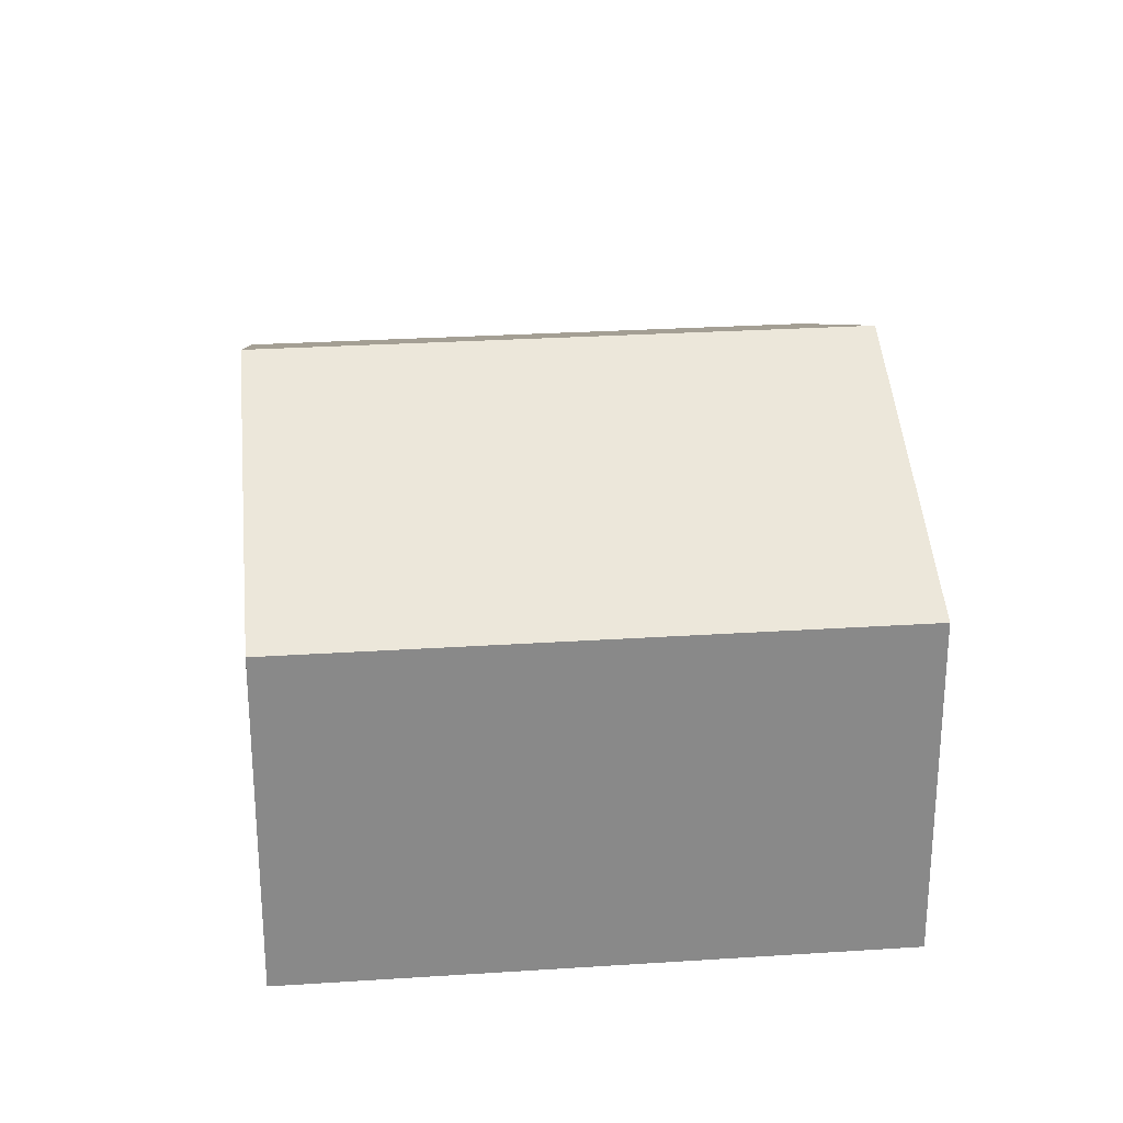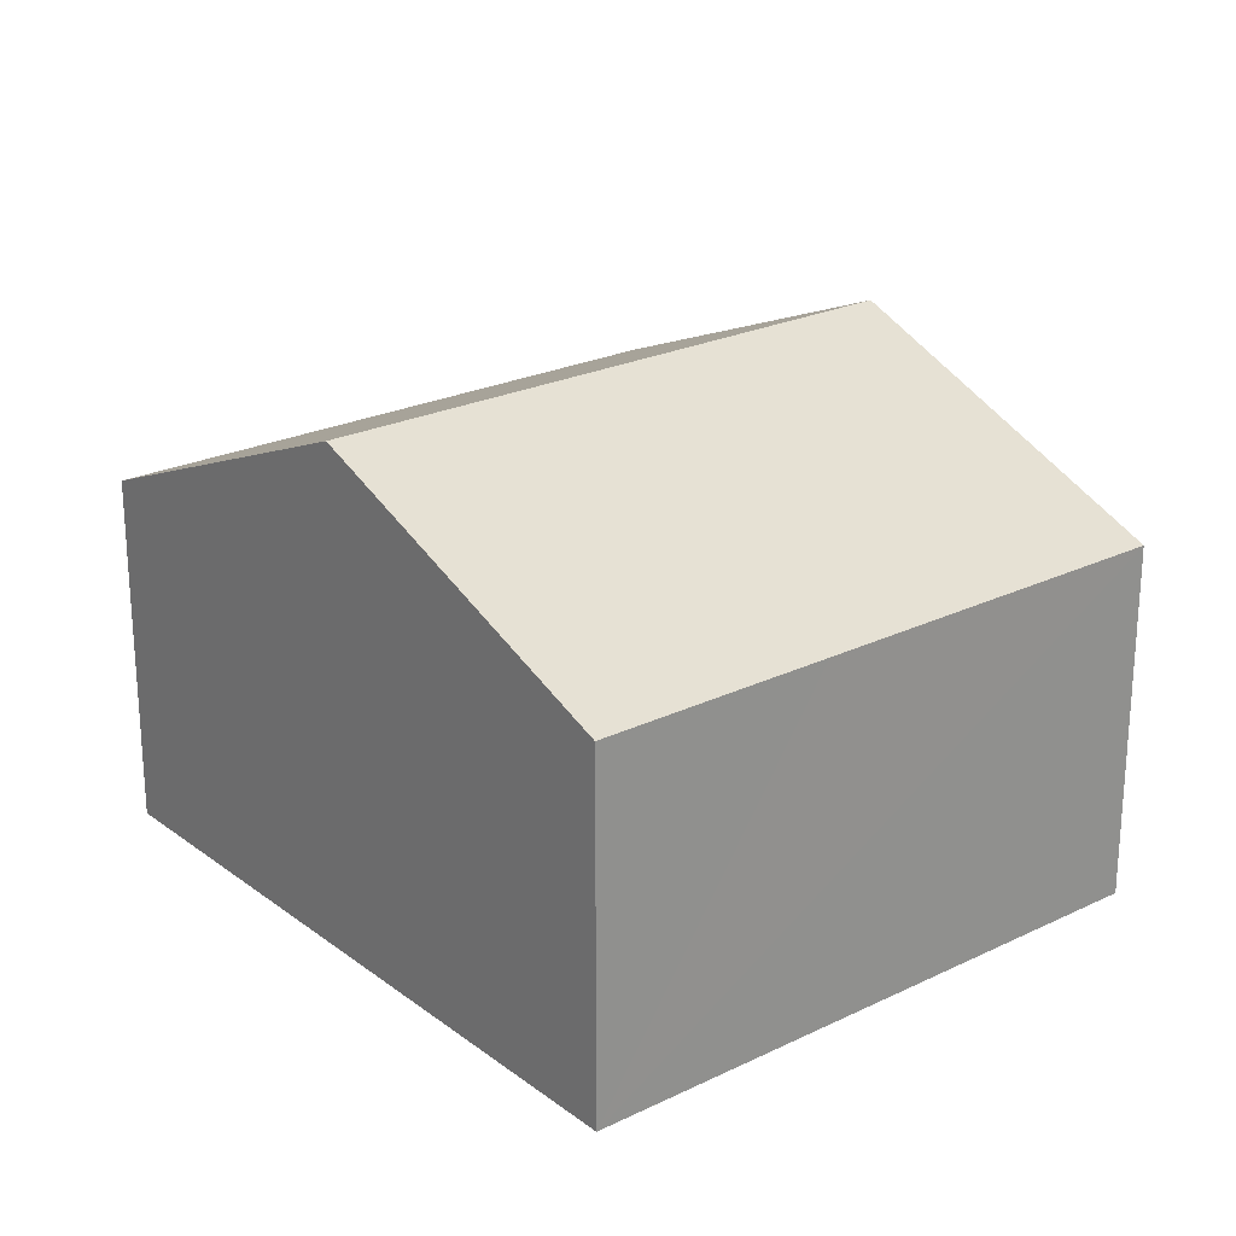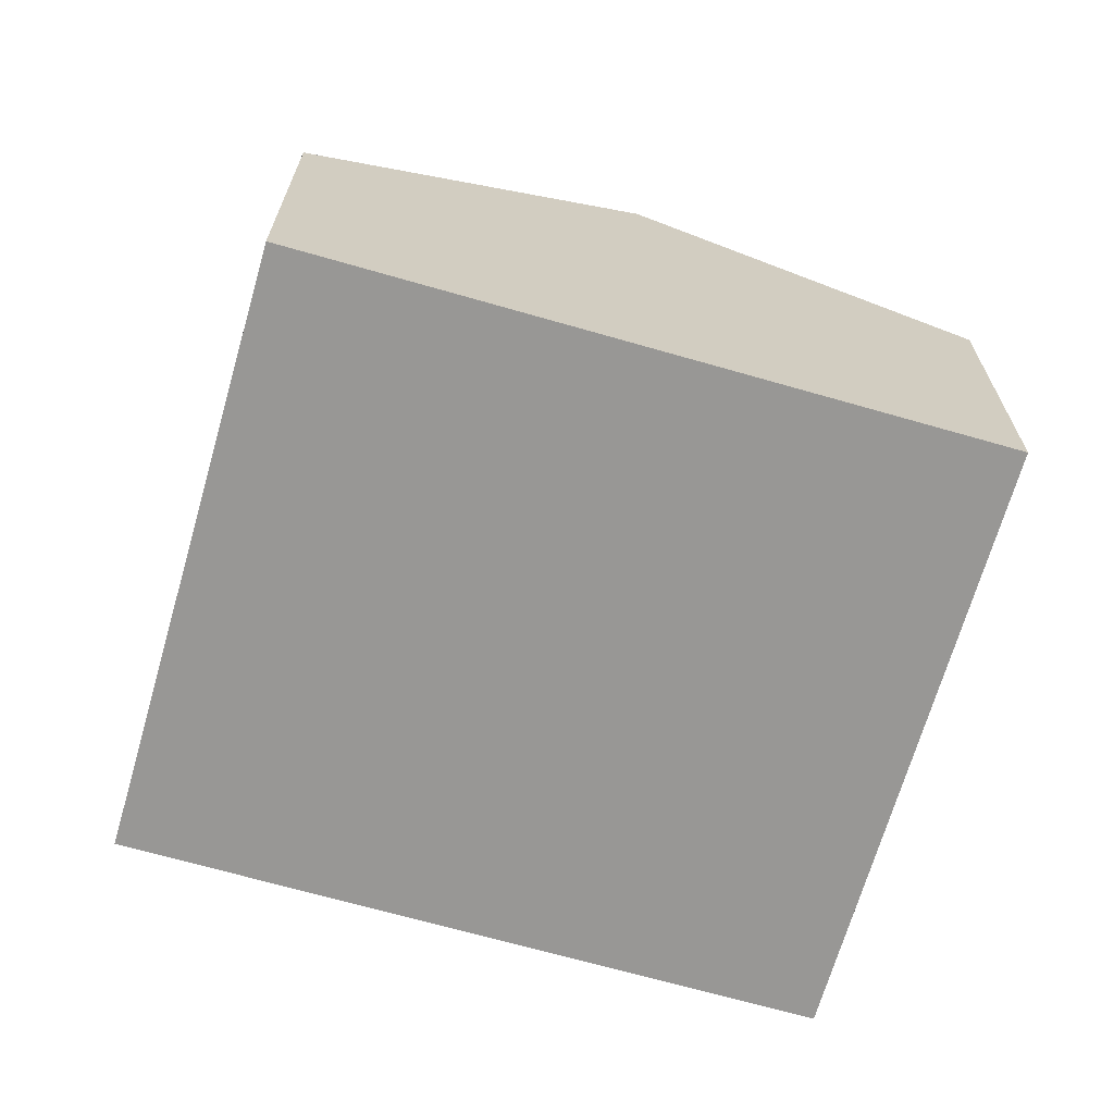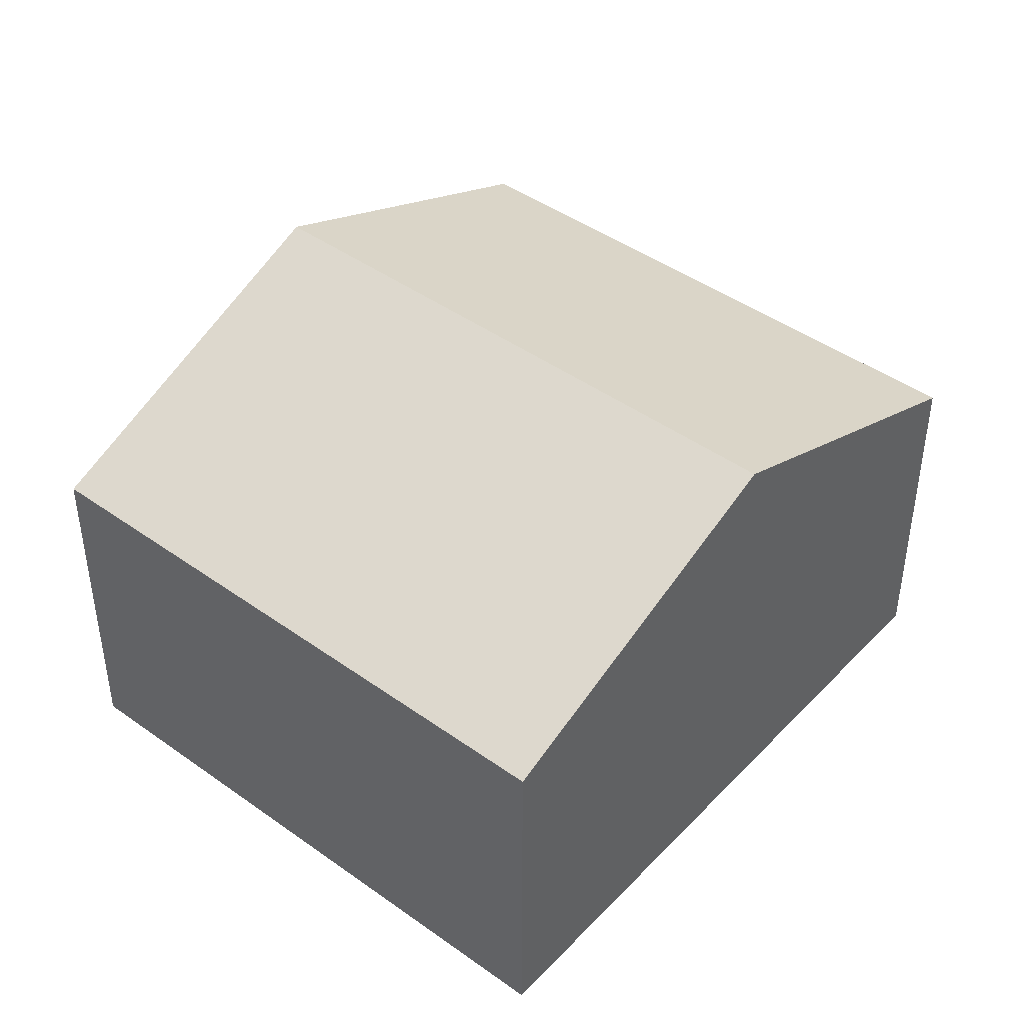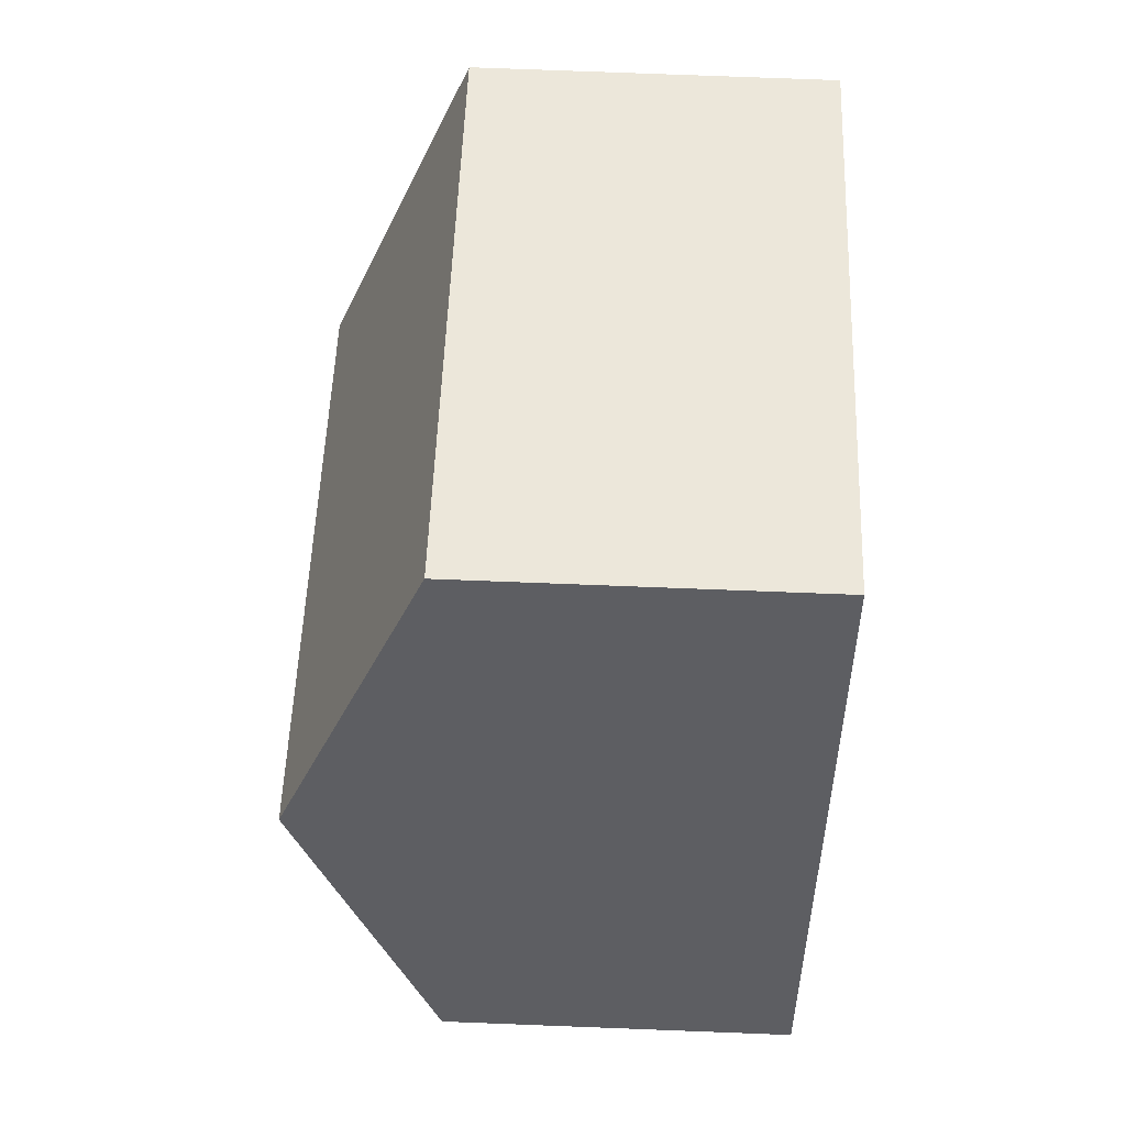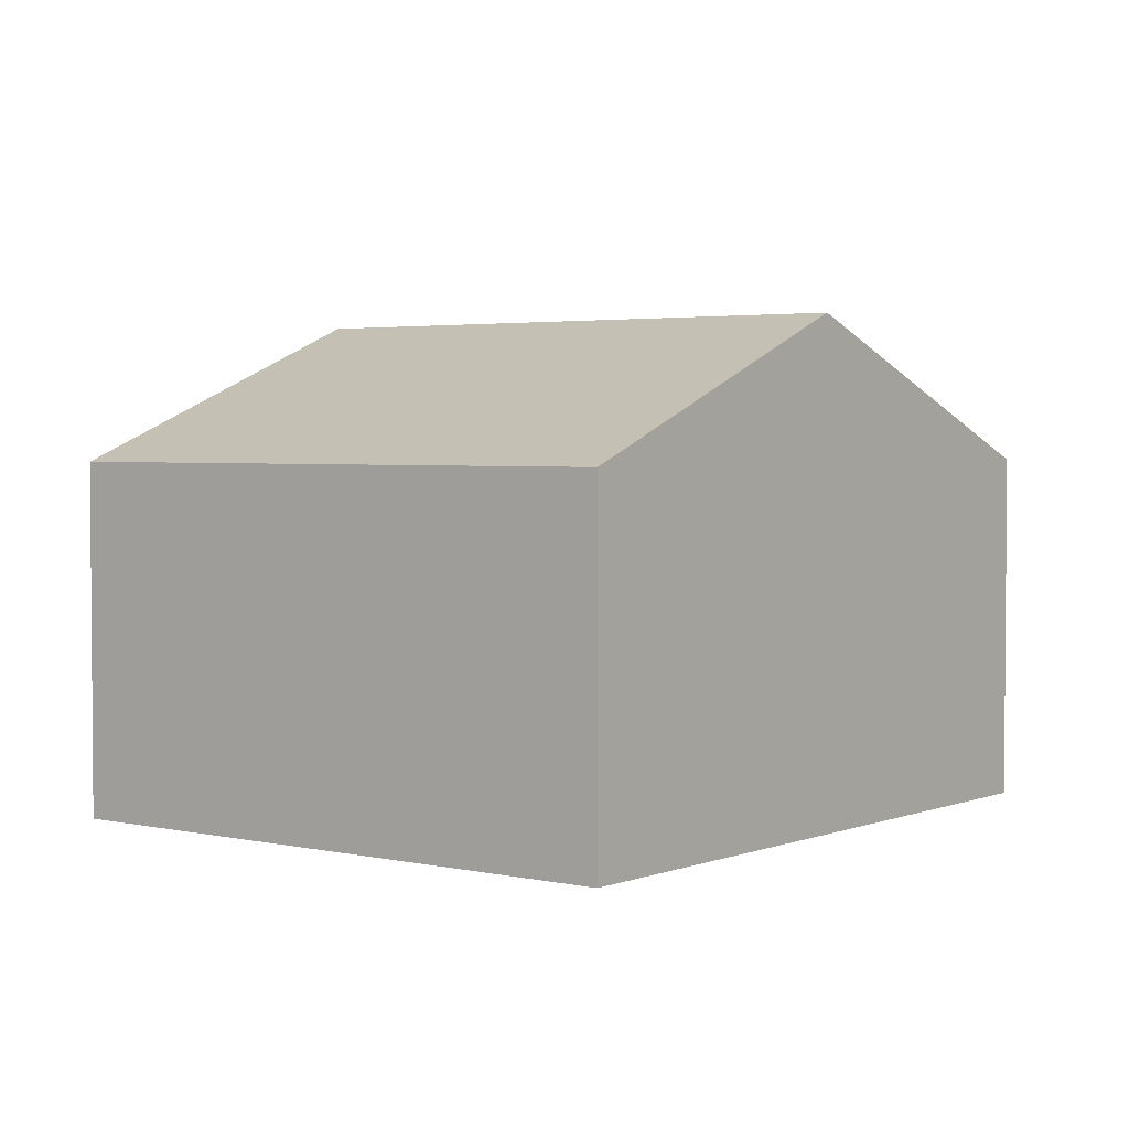
<metadata>
{"format":"obj","ext":"obj","renderer":"f3d","projection":"perspective","resolution":1024,"background":"white","views":[{"elev":27.3,"azim":-161.7,"up":"+Y"},{"elev":23.7,"azim":165.0,"up":"+Y"},{"elev":-68.2,"azim":-82.0,"up":"+Y"},{"elev":44.2,"azim":64.0,"up":"+Y"},{"elev":74.9,"azim":-87.8,"up":"+Z"},{"elev":3.0,"azim":61.9,"up":"+Y"}]}
</metadata>
<code>
v  0.839 2.845 1.879
v  2.003 2.032 -0.894
v  0 2.032 1.244e-16
v  4.125 2.845 0.412
v  3.286 2.032 -1.467
v  3.542 2.28 -0.894
v  1.678 2.032 3.758
v  4.964 2.032 2.291
v  3.286 8.983e-17 -1.467
v  3.542 5.474e-17 -0.894
v  4.125 -2.523e-17 0.412
v  4.964 -1.403e-16 2.291
v  2.003 5.474e-17 -0.894
v  0 0 0
v  0.839 -1.151e-16 1.879
v  1.678 -2.301e-16 3.758
g defaultobject
f 1 2 3
f 2 1 4
f 2 4 5
f 5 4 6
f 7 4 1
f 4 7 8
f 6 9 5
f 9 6 4
f 9 4 10
f 10 4 8
f 10 8 11
f 11 8 12
f 9 2 5
f 2 9 3
f 3 9 13
f 3 13 14
f 14 1 3
f 1 14 7
f 7 14 15
f 7 15 16
f 16 8 7
f 8 16 12
f 13 15 14
f 15 13 9
f 15 9 16
f 16 9 10
f 16 10 11
f 16 11 12

</code>
